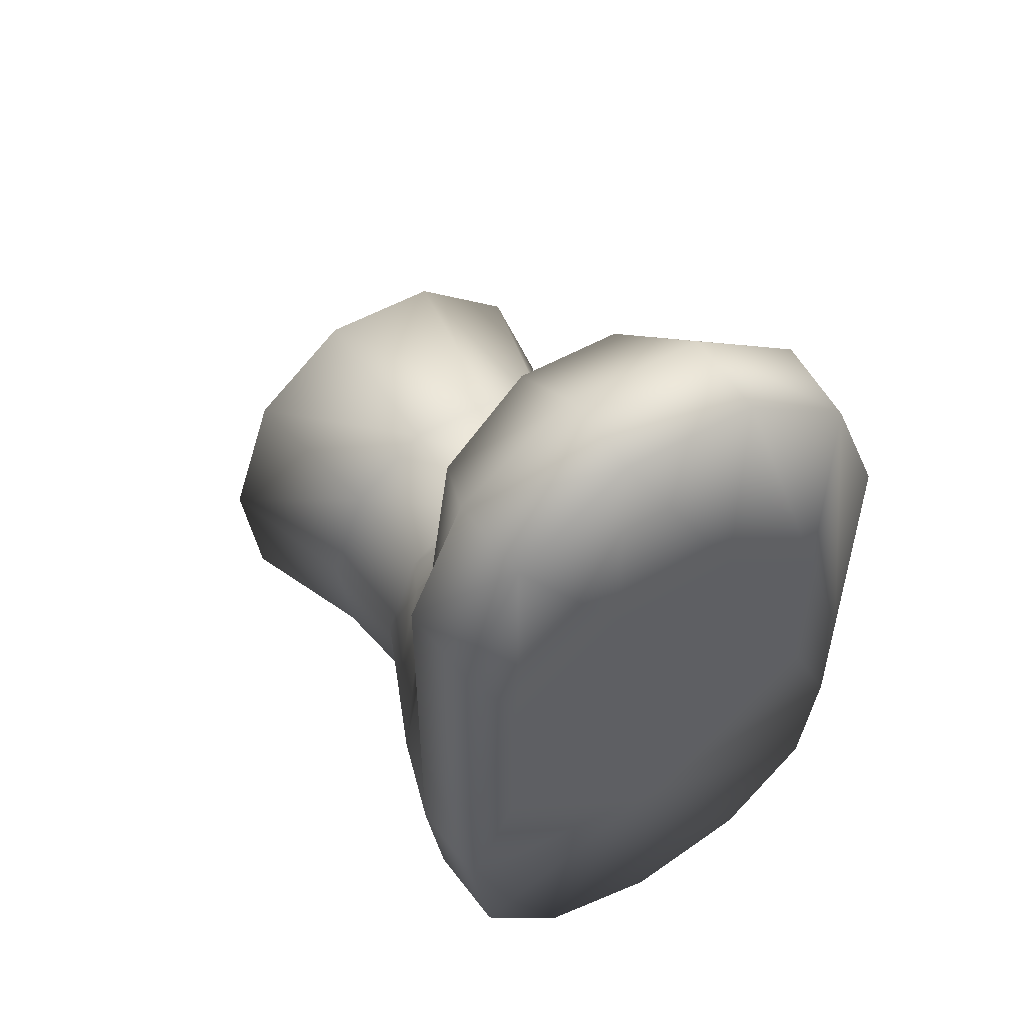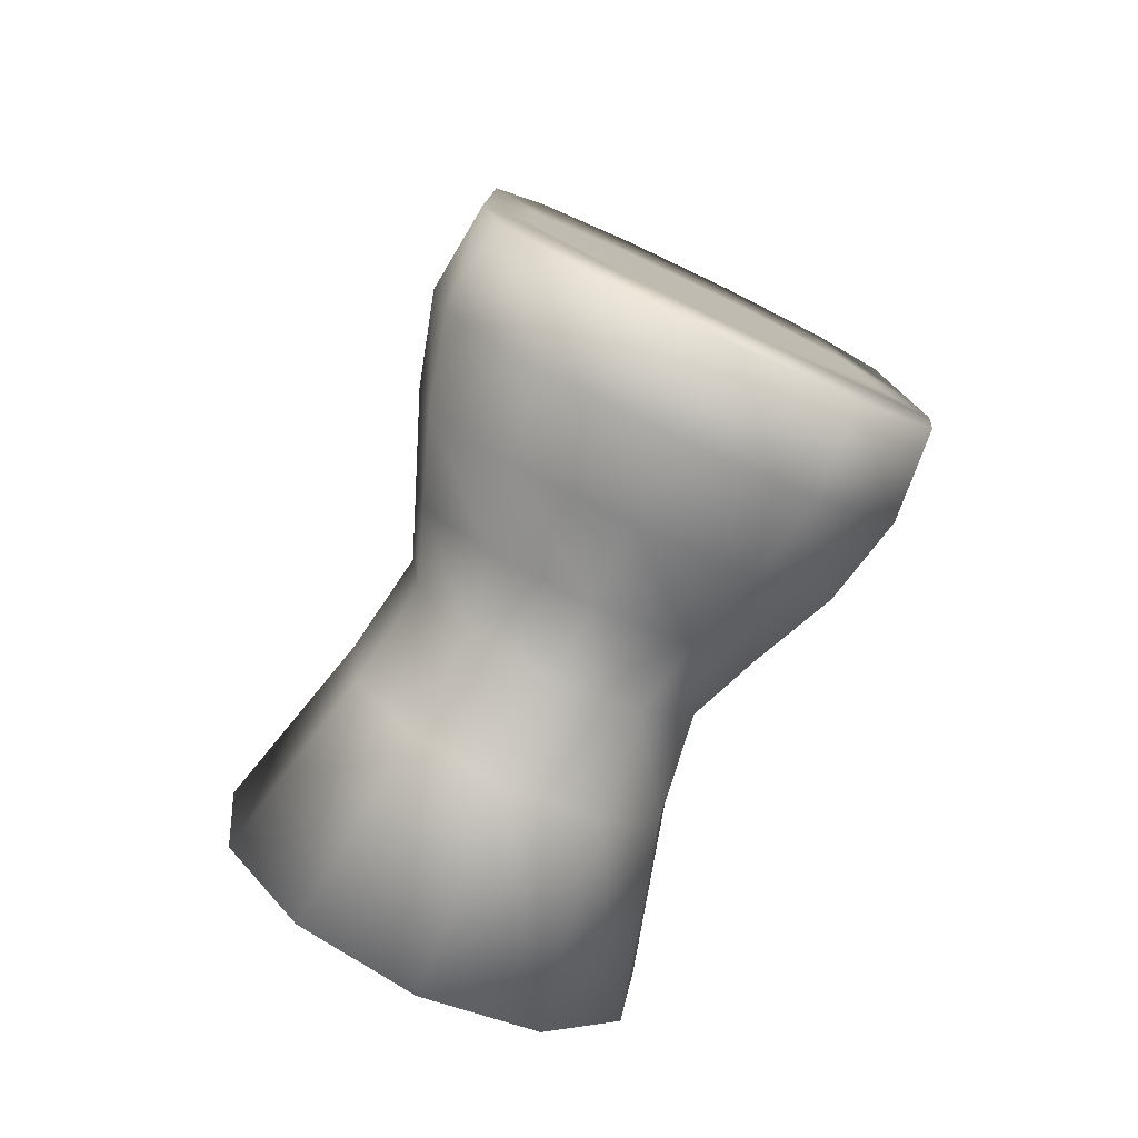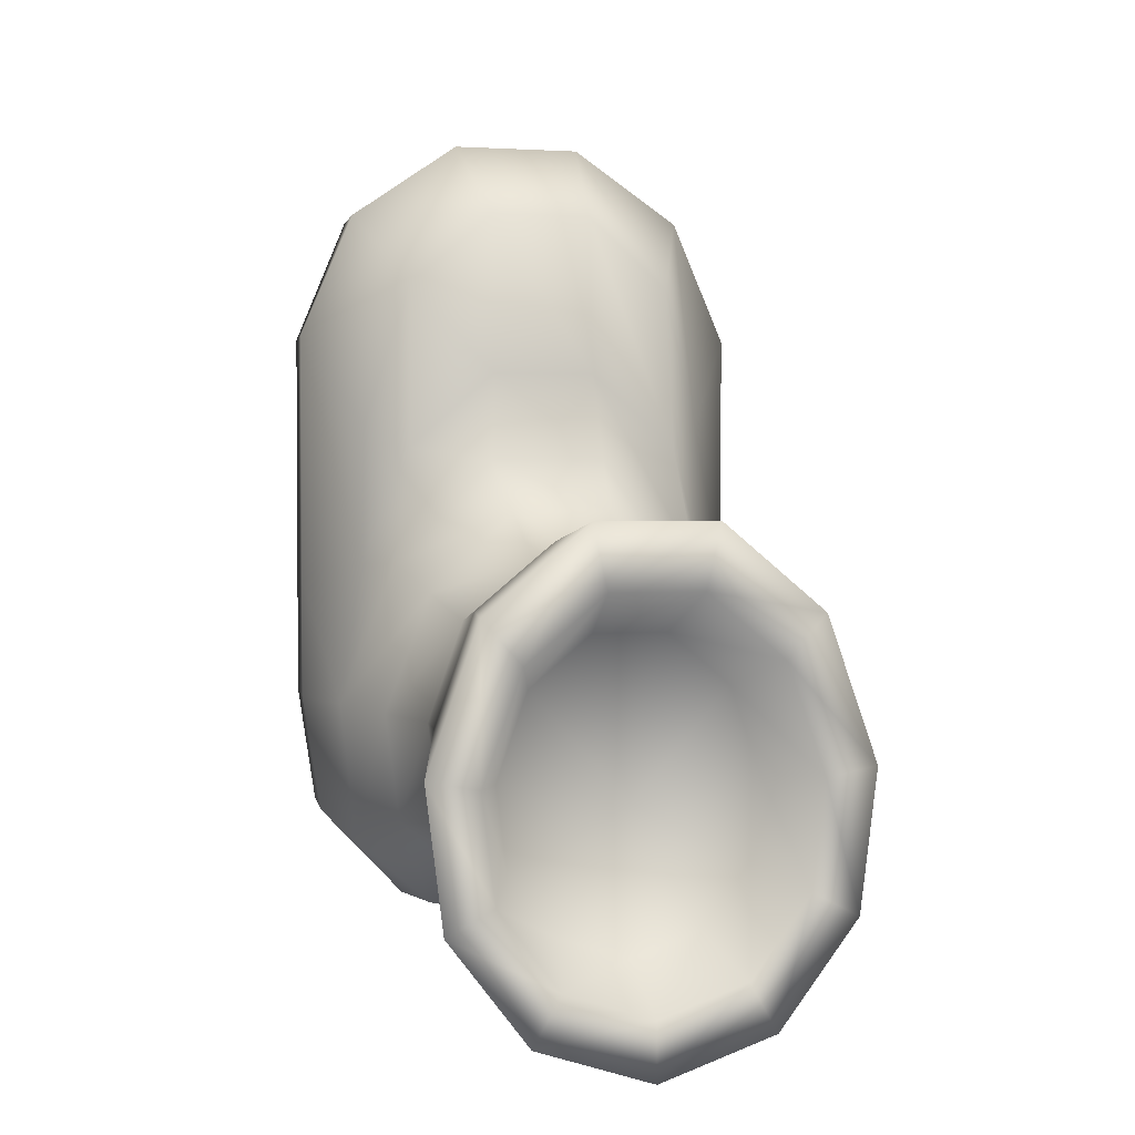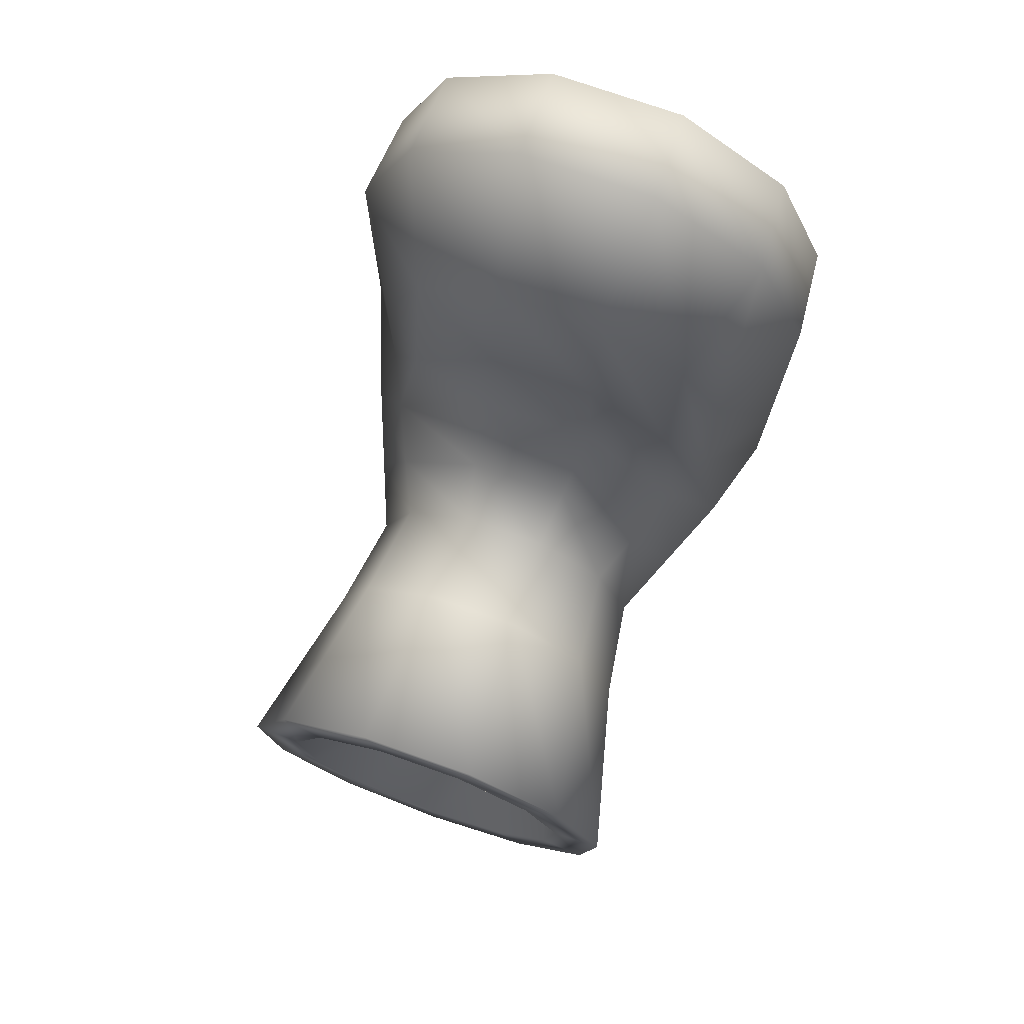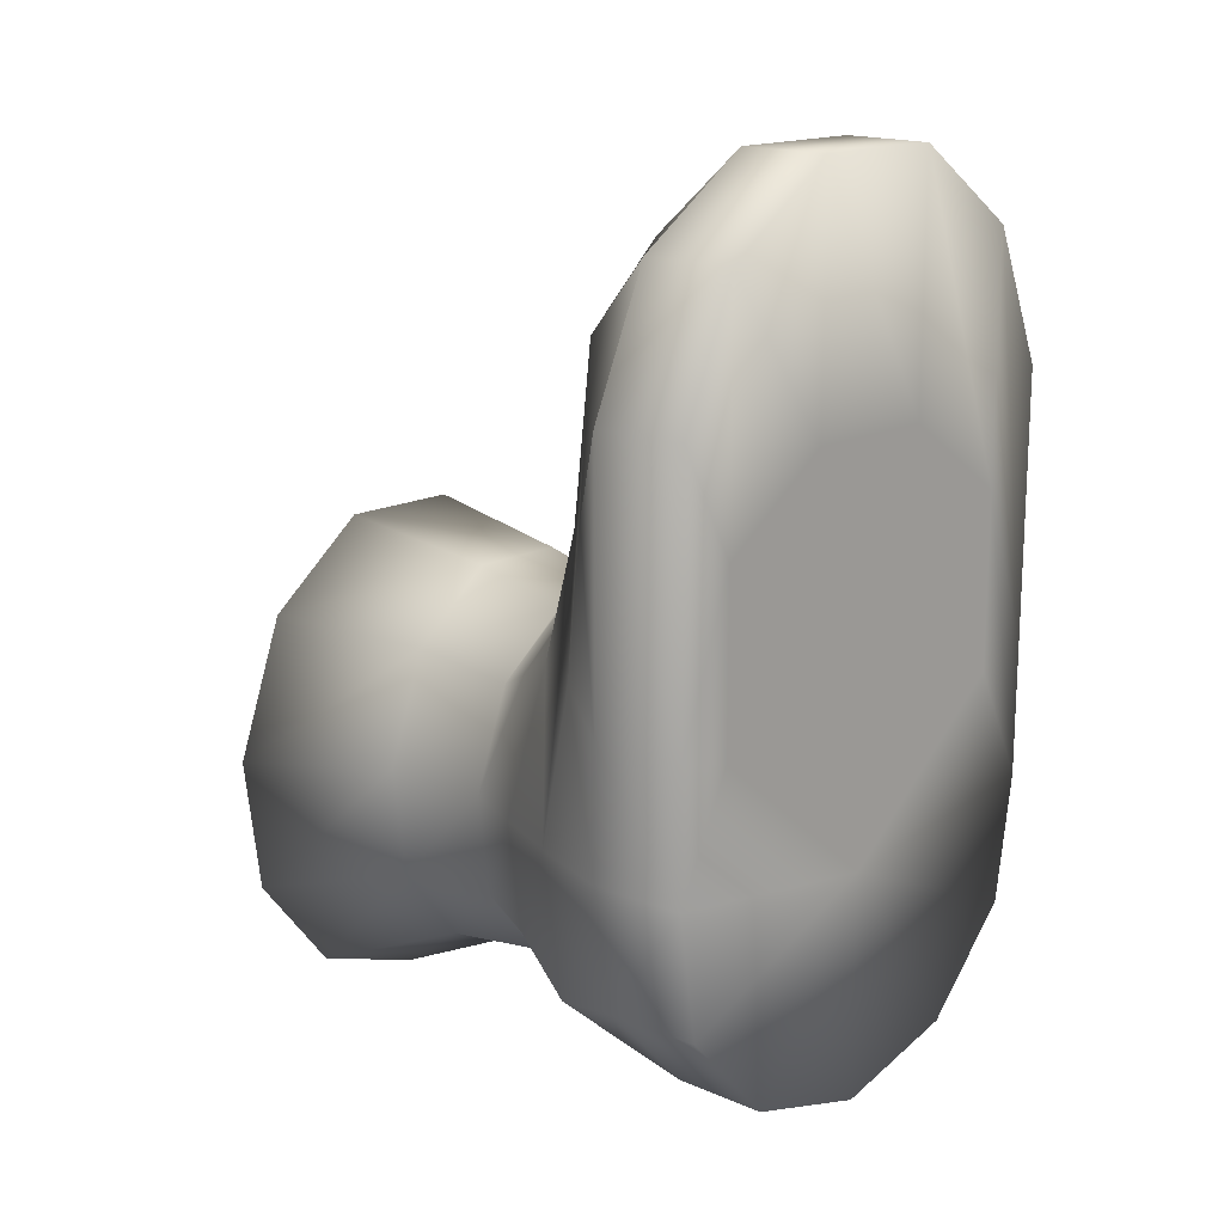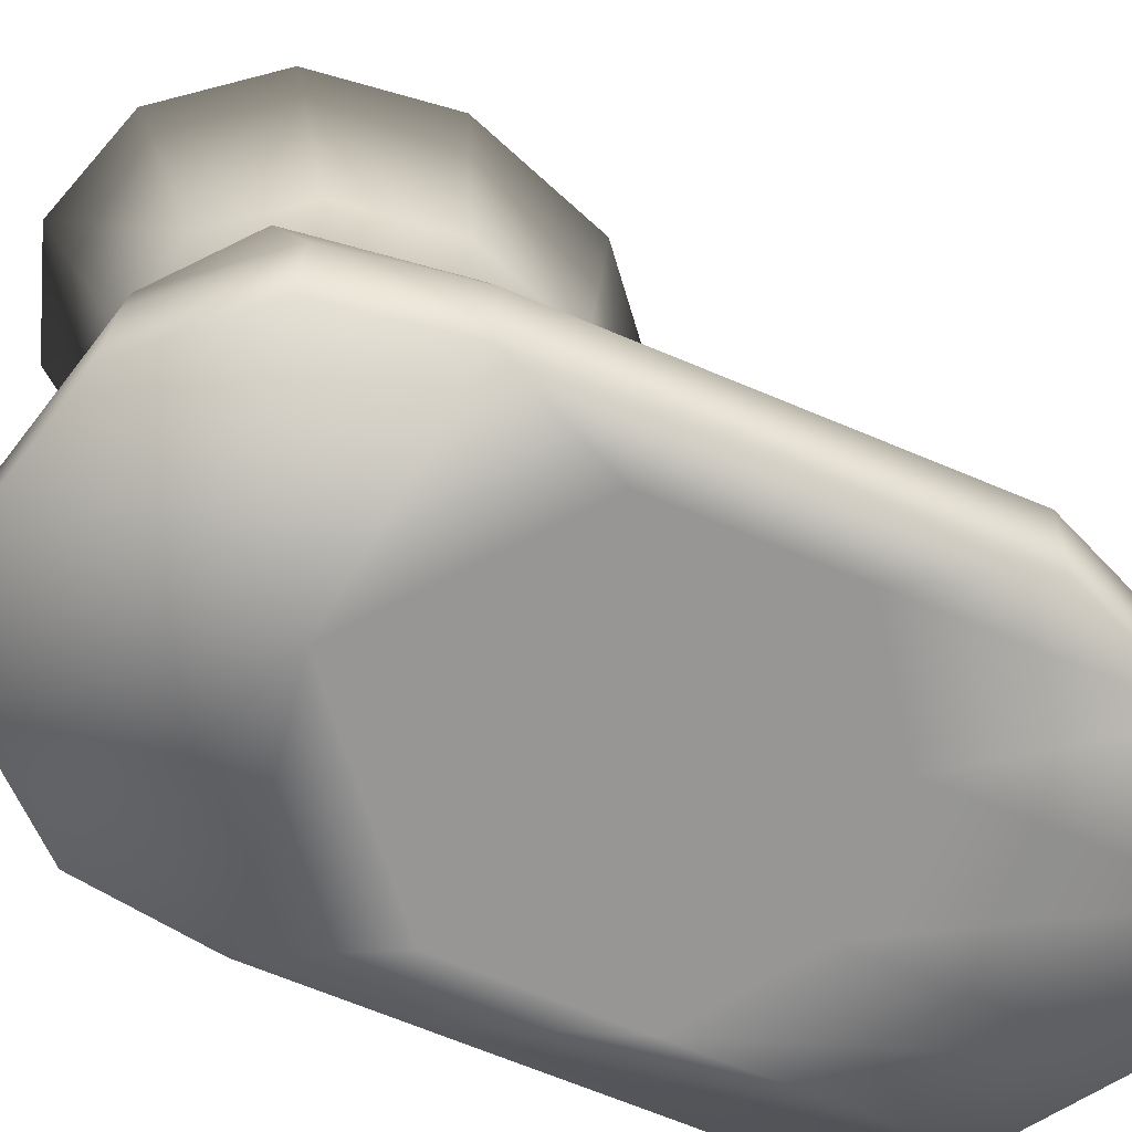
<metadata>
{"format":"obj","ext":"obj","renderer":"f3d","projection":"perspective","resolution":1024,"background":"white","views":[{"elev":53.0,"azim":-31.1,"up":"+Z"},{"elev":-78.2,"azim":-25.3,"up":"+Z"},{"elev":2.3,"azim":164.6,"up":"+Z"},{"elev":74.2,"azim":-160.5,"up":"+Z"},{"elev":16.3,"azim":-45.7,"up":"+Z"},{"elev":-68.0,"azim":-112.8,"up":"+Y"}]}
</metadata>
<code>
o Cylinder
v -0 0.01516 -2.104
v 0.9853 0.01516 -1.828
v 1.658 0.01516 -1.087
v 1.804 0.01516 -0.1174
v 1.377 0.01516 0.7741
v 0.5135 0.01516 1.304
v -0.5135 0.01516 1.304
v -1.377 0.01516 0.7741
v -1.804 0.01516 -0.1174
v -1.658 0.01516 -1.087
v -0.9853 0.01516 -1.828
v -0 2.588 -1.753
v 0.6452 2.588 -1.538
v 1.086 2.588 -0.9608
v 1.181 2.588 -0.1662
v 0.902 2.588 0.621
v 0.3362 2.588 1.089
v -0.3362 2.588 1.089
v -0.902 2.588 0.621
v -1.181 2.588 -0.1662
v -1.086 2.588 -0.9608
v -0.6452 2.588 -1.538
v -0 0.01516 -0.365
v -0.9067 4.752 -2.223
v -1.526 4.752 -1.412
v -1.66 4.752 -0.3305
v -1.268 4.752 0.7757
v -0.4725 4.752 1.433
v 0.4725 4.752 1.433
v 1.268 4.752 0.7757
v 1.66 4.752 -0.3305
v 1.526 4.752 -1.412
v 0.9067 4.752 -2.223
v -1e-06 4.752 -2.526
v 0.9111 1.373 -1.807
v -1e-06 1.373 -2.008
v 1.533 1.373 -1.267
v 1.668 1.413 -0.1174
v 1.274 1.779 1.039
v 0.4748 1.779 1.873
v -0.4748 1.779 1.873
v -1.274 1.779 1.039
v -1.668 1.413 -0.1174
v -1.533 1.373 -1.267
v -0.9111 1.373 -1.807
v -1.439 1.272 2.168
v -1.099 1.507 3.321
v -0.4096 1.566 3.906
v 0.4096 1.566 3.906
v 1.099 1.507 3.321
v 1.439 1.272 2.168
v -1.804 0.01516 2.932
v -1.377 0.01516 3.956
v -0.5135 0.01516 4.564
v 0.5135 0.01516 4.564
v 1.377 0.01516 3.956
v 1.804 0.01516 2.932
v 1.023 0.7142 -1.828
v -0 0.7142 -2.104
v 1.721 0.7142 -1.087
v 1.873 0.7142 -0.1174
v -1.873 0.7142 -0.1174
v -1.721 0.7142 -1.087
v -1.023 0.7142 -1.828
v -1.873 0.7142 2.932
v 1.873 0.7142 2.932
v 1.43 0.7142 3.956
v 0.5331 0.7142 4.564
v -0.5331 0.7142 4.564
v -1.43 0.7142 3.956
v -0.7115 3.39 -1.638
v -0 3.39 -1.875
v -1.197 3.39 -1.002
v -1.303 3.39 -0.1246
v -0.9946 3.39 0.7434
v -0.3708 3.39 1.259
v 0.3708 3.39 1.259
v 0.9946 3.39 0.7434
v 1.303 3.39 -0.1246
v 1.197 3.39 -1.002
v 0.7115 3.39 -1.638
v -0 4.752 -2.071
v 0.6902 4.752 -1.841
v 1.161 4.752 -1.223
v 1.264 4.752 -0.4038
v 0.9649 4.752 0.4383
v 0.3597 4.752 0.9387
v -0.3597 4.752 0.9387
v -0.9649 4.752 0.4383
v -1.264 4.752 -0.4038
v -1.161 4.752 -1.223
v -0.6902 4.752 -1.841
v -0 4.099 -0.6377
v -0.548 4.099 -1.589
v -0.9219 4.099 -1.099
v -1.003 4.099 -0.452
v -0.766 4.099 0.2165
v -0.2855 4.099 0.6138
v 0.2855 4.099 0.6138
v 0.766 4.099 0.2165
v 1.003 4.099 -0.452
v 0.9219 4.099 -1.099
v 0.5479 4.099 -1.589
v -0 4.099 -1.772
v -1.477 1.355 1.032
v -1.128 1.639 1.986
v -0.4204 1.639 2.594
v 0.4204 1.639 2.594
v 1.128 1.639 1.986
v 1.477 1.355 1.032
v -1.804 0.01516 0.8778
v 1.804 0.01516 0.8778
v -1.377 0.01516 2.103
v -0.5135 0.01516 2.711
v 0.5135 0.01516 2.711
v 1.377 0.01516 2.103
v -1.873 0.7142 0.8778
v 1.873 0.7142 0.8778
v 0.771 2.032 -1.492
v -0 2.032 -1.67
v 1.297 2.032 -1.016
v 1.412 2.032 -0.1431
v 1.078 2.205 0.8188
v 0.4018 2.205 1.46
v -0.4018 2.205 1.46
v -1.078 2.205 0.8188
v -1.412 2.032 -0.1431
v -1.297 2.032 -1.016
v -0.771 2.032 -1.492
f 23 1 2
f 23 2 3
f 23 3 4
f 23 4 5
f 23 5 6
f 23 6 7
f 23 7 8
f 23 8 9
f 23 9 10
f 23 10 11
f 11 1 23
f 1 59 58
f 1 58 2
f 59 36 35
f 59 35 58
f 2 58 60
f 2 60 3
f 58 35 37
f 58 37 60
f 3 60 61
f 3 61 4
f 60 37 38
f 60 38 61
f 9 62 63
f 9 63 10
f 62 43 44
f 62 44 63
f 10 63 64
f 10 64 11
f 63 44 45
f 63 45 64
f 36 59 64
f 36 64 45
f 59 1 11
f 59 11 64
f 57 66 67
f 57 67 56
f 66 51 50
f 66 50 67
f 56 67 68
f 56 68 55
f 67 50 49
f 67 49 68
f 55 68 69
f 55 69 54
f 68 49 48
f 68 48 69
f 54 69 70
f 54 70 53
f 69 48 47
f 69 47 70
f 53 70 65
f 53 65 52
f 70 47 46
f 70 46 65
f 22 71 72
f 22 72 12
f 71 24 34
f 71 34 72
f 21 73 71
f 21 71 22
f 73 25 24
f 73 24 71
f 20 74 73
f 20 73 21
f 74 26 25
f 74 25 73
f 19 75 74
f 19 74 20
f 75 27 26
f 75 26 74
f 18 76 75
f 18 75 19
f 76 28 27
f 76 27 75
f 17 77 76
f 17 76 18
f 77 29 28
f 77 28 76
f 16 78 77
f 16 77 17
f 78 30 29
f 78 29 77
f 15 79 78
f 15 78 16
f 79 31 30
f 79 30 78
f 14 80 79
f 14 79 15
f 80 32 31
f 80 31 79
f 13 81 80
f 13 80 14
f 81 33 32
f 81 32 80
f 12 72 81
f 12 81 13
f 72 34 33
f 72 33 81
f 33 34 82
f 33 82 83
f 32 33 83
f 32 83 84
f 31 32 84
f 31 84 85
f 30 31 85
f 30 85 86
f 29 30 86
f 29 86 87
f 28 29 87
f 28 87 88
f 27 28 88
f 27 88 89
f 26 27 89
f 26 89 90
f 25 26 90
f 25 90 91
f 24 25 91
f 24 91 92
f 34 24 92
f 34 92 82
f 82 92 94
f 82 94 104
f 92 91 95
f 92 95 94
f 91 90 96
f 91 96 95
f 90 89 97
f 90 97 96
f 89 88 98
f 89 98 97
f 88 87 99
f 88 99 98
f 87 86 100
f 87 100 99
f 86 85 101
f 86 101 100
f 85 84 102
f 85 102 101
f 84 83 103
f 84 103 102
f 83 82 104
f 83 104 103
f 93 103 104
f 93 102 103
f 93 101 102
f 93 100 101
f 93 99 100
f 93 98 99
f 93 97 98
f 93 96 97
f 93 95 96
f 93 94 95
f 93 104 94
f 43 105 106
f 43 106 42
f 105 46 47
f 105 47 106
f 42 106 107
f 42 107 41
f 106 47 48
f 106 48 107
f 41 107 108
f 41 108 40
f 107 48 49
f 107 49 108
f 40 108 109
f 40 109 39
f 108 49 50
f 108 50 109
f 39 109 110
f 39 110 38
f 109 50 51
f 109 51 110
f 8 113 111
f 8 111 9
f 113 53 52
f 113 52 111
f 7 114 113
f 7 113 8
f 114 54 53
f 114 53 113
f 6 115 114
f 6 114 7
f 115 55 54
f 115 54 114
f 5 116 115
f 5 115 6
f 116 56 55
f 116 55 115
f 4 112 116
f 4 116 5
f 112 57 56
f 112 56 116
f 62 117 105
f 62 105 43
f 117 65 46
f 117 46 105
f 9 111 117
f 9 117 62
f 111 52 65
f 111 65 117
f 61 118 112
f 61 112 4
f 118 66 57
f 118 57 112
f 38 110 118
f 38 118 61
f 110 51 66
f 110 66 118
f 36 120 119
f 36 119 35
f 120 12 13
f 120 13 119
f 35 119 121
f 35 121 37
f 119 13 14
f 119 14 121
f 37 121 122
f 37 122 38
f 121 14 15
f 121 15 122
f 38 122 123
f 38 123 39
f 122 15 16
f 122 16 123
f 39 123 124
f 39 124 40
f 123 16 17
f 123 17 124
f 40 124 125
f 40 125 41
f 124 17 18
f 124 18 125
f 41 125 126
f 41 126 42
f 125 18 19
f 125 19 126
f 42 126 127
f 42 127 43
f 126 19 20
f 126 20 127
f 43 127 128
f 43 128 44
f 127 20 21
f 127 21 128
f 44 128 129
f 44 129 45
f 128 21 22
f 128 22 129
f 12 120 129
f 12 129 22
f 120 36 45
f 120 45 129

</code>
